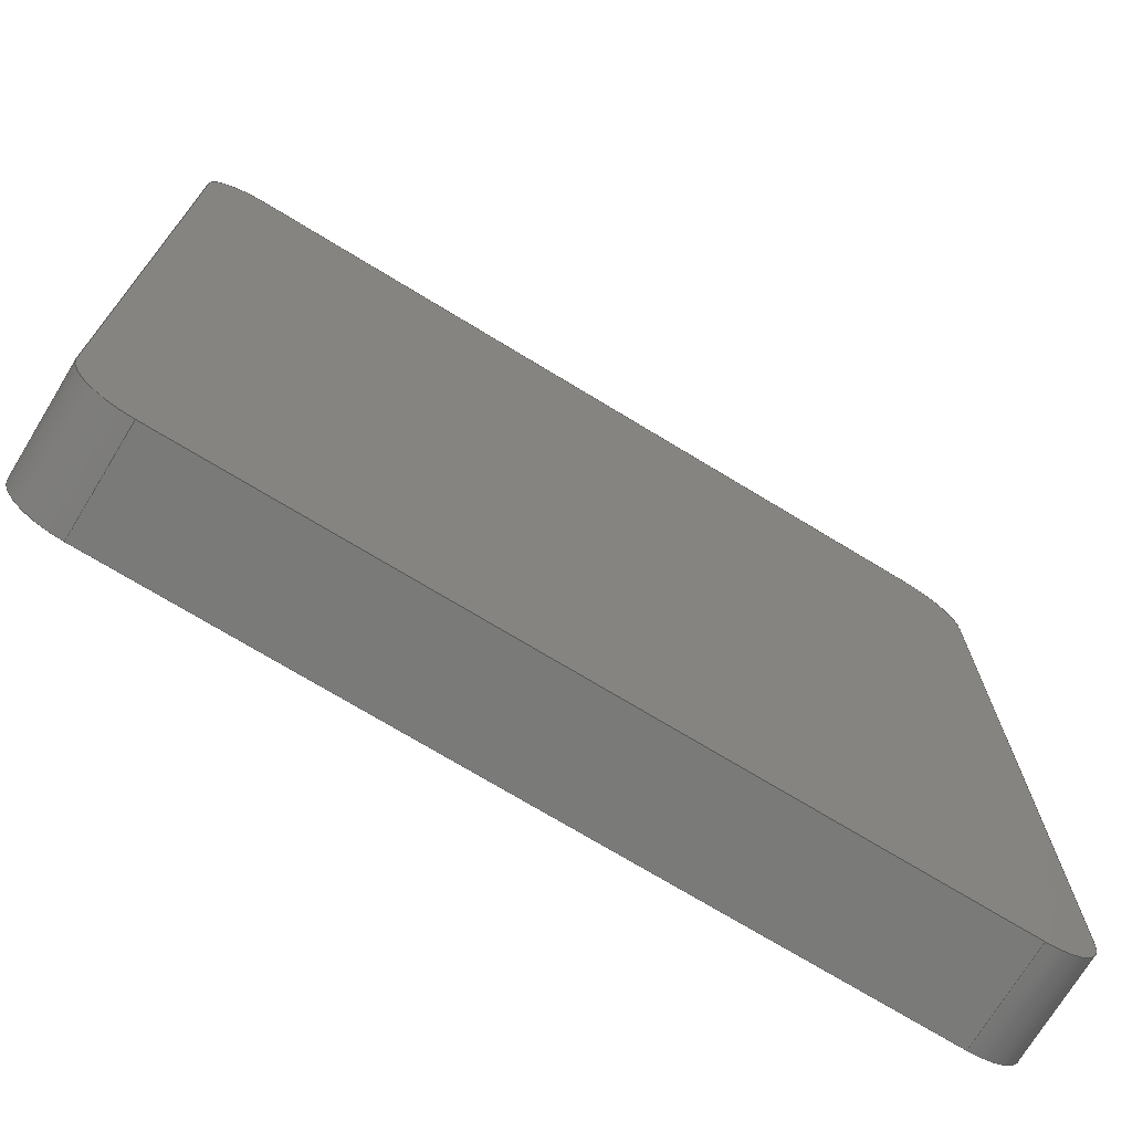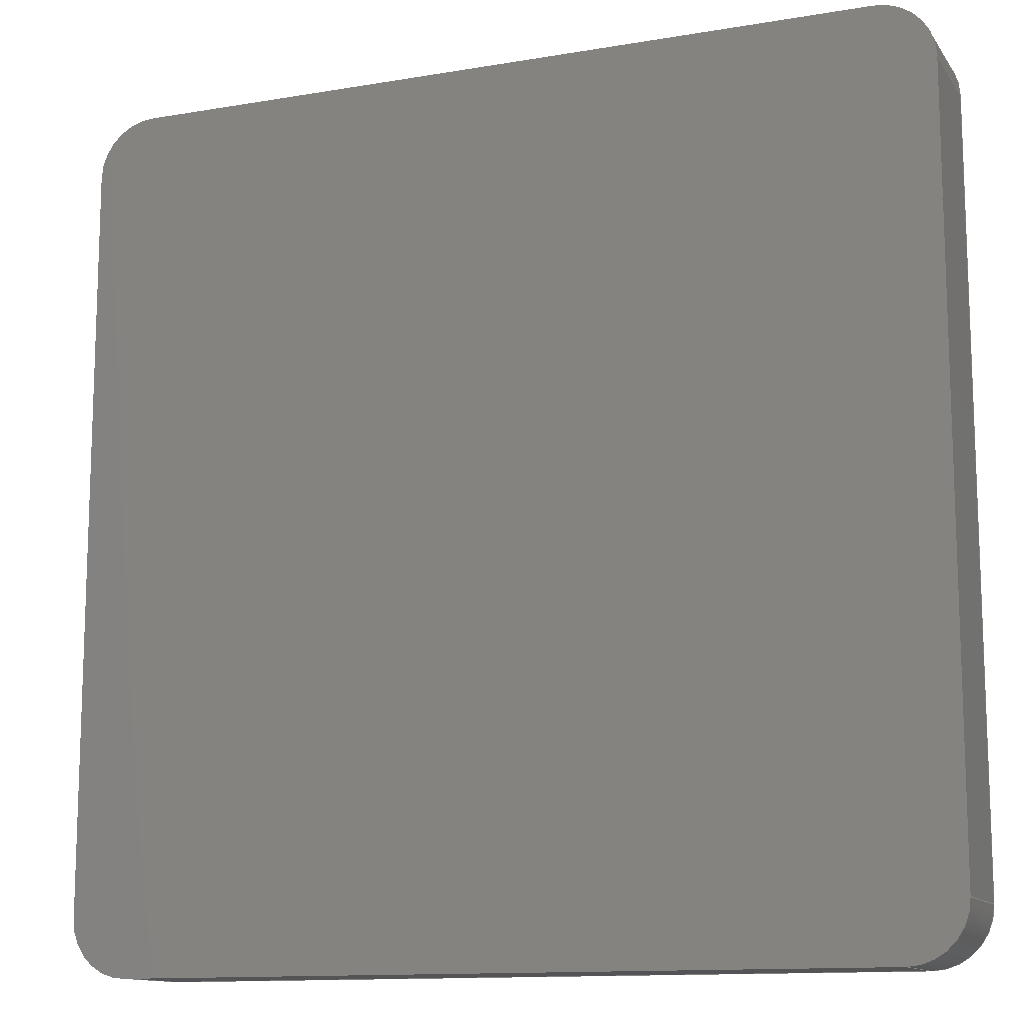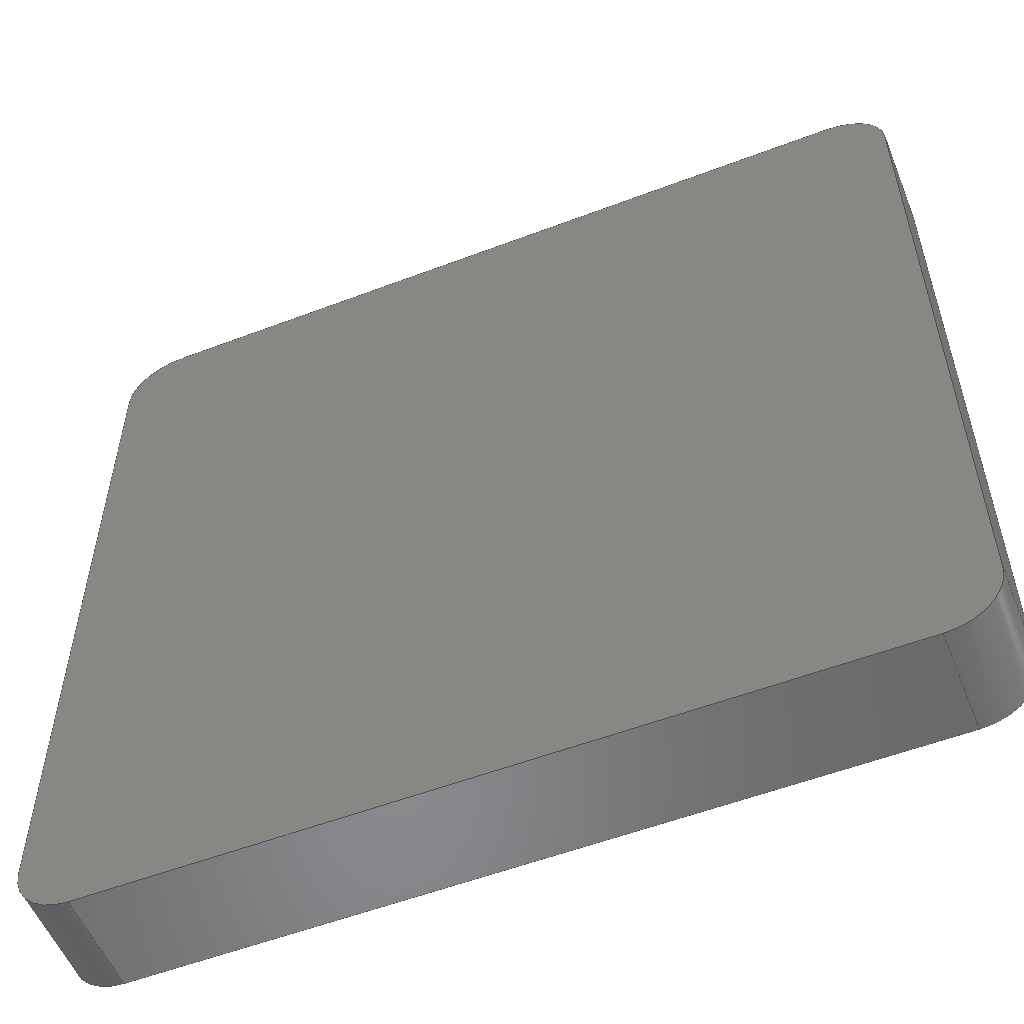
<metadata>
{"format":"step","ext":"stp","renderer":"f3d","projection":"perspective","resolution":1024,"background":"white","views":[{"elev":-72.8,"azim":148.7,"up":"+Y"},{"elev":-12.6,"azim":21.7,"up":"+Y"},{"elev":-55.2,"azim":-158.1,"up":"+Y"}]}
</metadata>
<code>
ISO-10303-21;
DATA;
#1=MECHANICAL_DESIGN_GEOMETRIC_PRESENTATION_REPRESENTATION('',(#4),#314);
#2=SHAPE_REPRESENTATION_RELATIONSHIP('SRR','None',#321,#3);
#3=ADVANCED_BREP_SHAPE_REPRESENTATION('',(#5),#313);
#4=STYLED_ITEM('',(#331),#5);
#5=MANIFOLD_SOLID_BREP('Body1',#174);
#6=CIRCLE('',#190,2.5);
#7=CIRCLE('',#191,2.5);
#8=CIRCLE('',#194,2.5);
#9=CIRCLE('',#195,2.5);
#10=CIRCLE('',#198,2.5);
#11=CIRCLE('',#199,2.5);
#12=CIRCLE('',#202,2.5);
#13=CIRCLE('',#203,2.5);
#14=CYLINDRICAL_SURFACE('',#189,2.5);
#15=CYLINDRICAL_SURFACE('',#193,2.5);
#16=CYLINDRICAL_SURFACE('',#197,2.5);
#17=CYLINDRICAL_SURFACE('',#201,2.5);
#18=FACE_OUTER_BOUND('',#28,.T.);
#19=FACE_OUTER_BOUND('',#29,.T.);
#20=FACE_OUTER_BOUND('',#30,.T.);
#21=FACE_OUTER_BOUND('',#31,.T.);
#22=FACE_OUTER_BOUND('',#32,.T.);
#23=FACE_OUTER_BOUND('',#33,.T.);
#24=FACE_OUTER_BOUND('',#34,.T.);
#25=FACE_OUTER_BOUND('',#35,.T.);
#26=FACE_OUTER_BOUND('',#36,.T.);
#27=FACE_OUTER_BOUND('',#37,.T.);
#28=EDGE_LOOP('',(#110,#111,#112,#113));
#29=EDGE_LOOP('',(#114,#115,#116,#117));
#30=EDGE_LOOP('',(#118,#119,#120,#121));
#31=EDGE_LOOP('',(#122,#123,#124,#125));
#32=EDGE_LOOP('',(#126,#127,#128,#129));
#33=EDGE_LOOP('',(#130,#131,#132,#133));
#34=EDGE_LOOP('',(#134,#135,#136,#137));
#35=EDGE_LOOP('',(#138,#139,#140,#141));
#36=EDGE_LOOP('',(#142,#143,#144,#145,#146,#147,#148,#149));
#37=EDGE_LOOP('',(#150,#151,#152,#153,#154,#155,#156,#157));
#38=LINE('',#264,#54);
#39=LINE('',#266,#55);
#40=LINE('',#268,#56);
#41=LINE('',#269,#57);
#42=LINE('',#274,#58);
#43=LINE('',#278,#59);
#44=LINE('',#280,#60);
#45=LINE('',#281,#61);
#46=LINE('',#286,#62);
#47=LINE('',#290,#63);
#48=LINE('',#292,#64);
#49=LINE('',#293,#65);
#50=LINE('',#298,#66);
#51=LINE('',#302,#67);
#52=LINE('',#304,#68);
#53=LINE('',#305,#69);
#54=VECTOR('',#210,1000);
#55=VECTOR('',#211,1000);
#56=VECTOR('',#212,1000);
#57=VECTOR('',#213,1000);
#58=VECTOR('',#218,1000);
#59=VECTOR('',#223,1000);
#60=VECTOR('',#224,1000);
#61=VECTOR('',#225,1000);
#62=VECTOR('',#230,1000);
#63=VECTOR('',#235,1000);
#64=VECTOR('',#236,1000);
#65=VECTOR('',#237,1000);
#66=VECTOR('',#242,1000);
#67=VECTOR('',#247,1000);
#68=VECTOR('',#248,1000);
#69=VECTOR('',#249,1000);
#70=VERTEX_POINT('',#262);
#71=VERTEX_POINT('',#263);
#72=VERTEX_POINT('',#265);
#73=VERTEX_POINT('',#267);
#74=VERTEX_POINT('',#271);
#75=VERTEX_POINT('',#273);
#76=VERTEX_POINT('',#277);
#77=VERTEX_POINT('',#279);
#78=VERTEX_POINT('',#283);
#79=VERTEX_POINT('',#285);
#80=VERTEX_POINT('',#289);
#81=VERTEX_POINT('',#291);
#82=VERTEX_POINT('',#295);
#83=VERTEX_POINT('',#297);
#84=VERTEX_POINT('',#301);
#85=VERTEX_POINT('',#303);
#86=EDGE_CURVE('',#70,#71,#38,.T.);
#87=EDGE_CURVE('',#72,#70,#39,.T.);
#88=EDGE_CURVE('',#72,#73,#40,.T.);
#89=EDGE_CURVE('',#73,#71,#41,.T.);
#90=EDGE_CURVE('',#70,#74,#6,.T.);
#91=EDGE_CURVE('',#75,#74,#42,.T.);
#92=EDGE_CURVE('',#72,#75,#7,.T.);
#93=EDGE_CURVE('',#76,#74,#43,.T.);
#94=EDGE_CURVE('',#77,#76,#44,.T.);
#95=EDGE_CURVE('',#77,#75,#45,.T.);
#96=EDGE_CURVE('',#76,#78,#8,.T.);
#97=EDGE_CURVE('',#79,#78,#46,.T.);
#98=EDGE_CURVE('',#77,#79,#9,.T.);
#99=EDGE_CURVE('',#78,#80,#47,.T.);
#100=EDGE_CURVE('',#81,#80,#48,.T.);
#101=EDGE_CURVE('',#79,#81,#49,.T.);
#102=EDGE_CURVE('',#80,#82,#10,.T.);
#103=EDGE_CURVE('',#83,#82,#50,.T.);
#104=EDGE_CURVE('',#81,#83,#11,.T.);
#105=EDGE_CURVE('',#82,#84,#51,.T.);
#106=EDGE_CURVE('',#85,#84,#52,.T.);
#107=EDGE_CURVE('',#83,#85,#53,.T.);
#108=EDGE_CURVE('',#84,#71,#12,.T.);
#109=EDGE_CURVE('',#85,#73,#13,.T.);
#110=ORIENTED_EDGE('',*,*,#86,.F.);
#111=ORIENTED_EDGE('',*,*,#87,.F.);
#112=ORIENTED_EDGE('',*,*,#88,.T.);
#113=ORIENTED_EDGE('',*,*,#89,.T.);
#114=ORIENTED_EDGE('',*,*,#90,.T.);
#115=ORIENTED_EDGE('',*,*,#91,.F.);
#116=ORIENTED_EDGE('',*,*,#92,.F.);
#117=ORIENTED_EDGE('',*,*,#87,.T.);
#118=ORIENTED_EDGE('',*,*,#93,.F.);
#119=ORIENTED_EDGE('',*,*,#94,.F.);
#120=ORIENTED_EDGE('',*,*,#95,.T.);
#121=ORIENTED_EDGE('',*,*,#91,.T.);
#122=ORIENTED_EDGE('',*,*,#96,.T.);
#123=ORIENTED_EDGE('',*,*,#97,.F.);
#124=ORIENTED_EDGE('',*,*,#98,.F.);
#125=ORIENTED_EDGE('',*,*,#94,.T.);
#126=ORIENTED_EDGE('',*,*,#99,.T.);
#127=ORIENTED_EDGE('',*,*,#100,.F.);
#128=ORIENTED_EDGE('',*,*,#101,.F.);
#129=ORIENTED_EDGE('',*,*,#97,.T.);
#130=ORIENTED_EDGE('',*,*,#102,.T.);
#131=ORIENTED_EDGE('',*,*,#103,.F.);
#132=ORIENTED_EDGE('',*,*,#104,.F.);
#133=ORIENTED_EDGE('',*,*,#100,.T.);
#134=ORIENTED_EDGE('',*,*,#105,.T.);
#135=ORIENTED_EDGE('',*,*,#106,.F.);
#136=ORIENTED_EDGE('',*,*,#107,.F.);
#137=ORIENTED_EDGE('',*,*,#103,.T.);
#138=ORIENTED_EDGE('',*,*,#108,.T.);
#139=ORIENTED_EDGE('',*,*,#89,.F.);
#140=ORIENTED_EDGE('',*,*,#109,.F.);
#141=ORIENTED_EDGE('',*,*,#106,.T.);
#142=ORIENTED_EDGE('',*,*,#88,.F.);
#143=ORIENTED_EDGE('',*,*,#92,.T.);
#144=ORIENTED_EDGE('',*,*,#95,.F.);
#145=ORIENTED_EDGE('',*,*,#98,.T.);
#146=ORIENTED_EDGE('',*,*,#101,.T.);
#147=ORIENTED_EDGE('',*,*,#104,.T.);
#148=ORIENTED_EDGE('',*,*,#107,.T.);
#149=ORIENTED_EDGE('',*,*,#109,.T.);
#150=ORIENTED_EDGE('',*,*,#86,.T.);
#151=ORIENTED_EDGE('',*,*,#108,.F.);
#152=ORIENTED_EDGE('',*,*,#105,.F.);
#153=ORIENTED_EDGE('',*,*,#102,.F.);
#154=ORIENTED_EDGE('',*,*,#99,.F.);
#155=ORIENTED_EDGE('',*,*,#96,.F.);
#156=ORIENTED_EDGE('',*,*,#93,.T.);
#157=ORIENTED_EDGE('',*,*,#90,.F.);
#158=PLANE('',#188);
#159=PLANE('',#192);
#160=PLANE('',#196);
#161=PLANE('',#200);
#162=PLANE('',#204);
#163=PLANE('',#205);
#164=ADVANCED_FACE('',(#18),#158,.T.);
#165=ADVANCED_FACE('',(#19),#14,.T.);
#166=ADVANCED_FACE('',(#20),#159,.T.);
#167=ADVANCED_FACE('',(#21),#15,.T.);
#168=ADVANCED_FACE('',(#22),#160,.F.);
#169=ADVANCED_FACE('',(#23),#16,.T.);
#170=ADVANCED_FACE('',(#24),#161,.F.);
#171=ADVANCED_FACE('',(#25),#17,.T.);
#172=ADVANCED_FACE('',(#26),#162,.T.);
#173=ADVANCED_FACE('',(#27),#163,.F.);
#174=CLOSED_SHELL('',(#164,#165,#166,#167,#168,#169,#170,#171,#172,#173));
#175=DERIVED_UNIT_ELEMENT(#177,1);
#176=DERIVED_UNIT_ELEMENT(#316,-3);
#177=(
MASS_UNIT()
NAMED_UNIT(*)
SI_UNIT(.KILO.,.GRAM.)
);
#178=DERIVED_UNIT((#175,#176));
#179=MEASURE_REPRESENTATION_ITEM('density measure',
POSITIVE_RATIO_MEASURE(7850),#178);
#180=PROPERTY_DEFINITION_REPRESENTATION(#185,#182);
#181=PROPERTY_DEFINITION_REPRESENTATION(#186,#183);
#182=REPRESENTATION('material name',(#184),#313);
#183=REPRESENTATION('density',(#179),#313);
#184=DESCRIPTIVE_REPRESENTATION_ITEM('Steel','Steel');
#185=PROPERTY_DEFINITION('material property','material name',#323);
#186=PROPERTY_DEFINITION('material property','density of part',#323);
#187=AXIS2_PLACEMENT_3D('',#260,#206,#207);
#188=AXIS2_PLACEMENT_3D('',#261,#208,#209);
#189=AXIS2_PLACEMENT_3D('',#270,#214,#215);
#190=AXIS2_PLACEMENT_3D('',#272,#216,#217);
#191=AXIS2_PLACEMENT_3D('',#275,#219,#220);
#192=AXIS2_PLACEMENT_3D('',#276,#221,#222);
#193=AXIS2_PLACEMENT_3D('',#282,#226,#227);
#194=AXIS2_PLACEMENT_3D('',#284,#228,#229);
#195=AXIS2_PLACEMENT_3D('',#287,#231,#232);
#196=AXIS2_PLACEMENT_3D('',#288,#233,#234);
#197=AXIS2_PLACEMENT_3D('',#294,#238,#239);
#198=AXIS2_PLACEMENT_3D('',#296,#240,#241);
#199=AXIS2_PLACEMENT_3D('',#299,#243,#244);
#200=AXIS2_PLACEMENT_3D('',#300,#245,#246);
#201=AXIS2_PLACEMENT_3D('',#306,#250,#251);
#202=AXIS2_PLACEMENT_3D('',#307,#252,#253);
#203=AXIS2_PLACEMENT_3D('',#308,#254,#255);
#204=AXIS2_PLACEMENT_3D('',#309,#256,#257);
#205=AXIS2_PLACEMENT_3D('',#310,#258,#259);
#206=DIRECTION('axis',(0,0,1));
#207=DIRECTION('refdir',(1,0,0));
#208=DIRECTION('center_axis',(0,1,0));
#209=DIRECTION('ref_axis',(0,0,1));
#210=DIRECTION('',(1,0,0));
#211=DIRECTION('',(0,0,-1));
#212=DIRECTION('',(1,0,0));
#213=DIRECTION('',(0,0,-1));
#214=DIRECTION('center_axis',(0,0,-1));
#215=DIRECTION('ref_axis',(-1,0,0));
#216=DIRECTION('center_axis',(0,0,1));
#217=DIRECTION('ref_axis',(1,0,0));
#218=DIRECTION('',(0,0,-1));
#219=DIRECTION('center_axis',(0,0,1));
#220=DIRECTION('ref_axis',(1,0,0));
#221=DIRECTION('center_axis',(-1,0,0));
#222=DIRECTION('ref_axis',(0,0,1));
#223=DIRECTION('',(0,1,0));
#224=DIRECTION('',(0,0,-1));
#225=DIRECTION('',(0,1,0));
#226=DIRECTION('center_axis',(0,0,-1));
#227=DIRECTION('ref_axis',(-1,0,0));
#228=DIRECTION('center_axis',(0,0,1));
#229=DIRECTION('ref_axis',(1,0,0));
#230=DIRECTION('',(0,0,-1));
#231=DIRECTION('center_axis',(0,0,1));
#232=DIRECTION('ref_axis',(1,0,0));
#233=DIRECTION('center_axis',(0,1,0));
#234=DIRECTION('ref_axis',(0,0,1));
#235=DIRECTION('',(1,0,0));
#236=DIRECTION('',(0,0,-1));
#237=DIRECTION('',(1,0,0));
#238=DIRECTION('center_axis',(0,0,-1));
#239=DIRECTION('ref_axis',(-1,0,0));
#240=DIRECTION('center_axis',(0,0,1));
#241=DIRECTION('ref_axis',(1,0,0));
#242=DIRECTION('',(0,0,-1));
#243=DIRECTION('center_axis',(0,0,1));
#244=DIRECTION('ref_axis',(1,0,0));
#245=DIRECTION('center_axis',(-1,-2.096e-16,0));
#246=DIRECTION('ref_axis',(2.096e-16,-1,0));
#247=DIRECTION('',(-2.096e-16,1,0));
#248=DIRECTION('',(0,0,-1));
#249=DIRECTION('',(-2.096e-16,1,0));
#250=DIRECTION('center_axis',(0,0,-1));
#251=DIRECTION('ref_axis',(-1,0,0));
#252=DIRECTION('center_axis',(0,0,1));
#253=DIRECTION('ref_axis',(1,0,0));
#254=DIRECTION('center_axis',(0,0,1));
#255=DIRECTION('ref_axis',(1,0,0));
#256=DIRECTION('center_axis',(0,0,1));
#257=DIRECTION('ref_axis',(1,0,0));
#258=DIRECTION('center_axis',(0,0,1));
#259=DIRECTION('ref_axis',(1,0,0));
#260=CARTESIAN_POINT('',(0,0,0));
#261=CARTESIAN_POINT('Origin',(-43.04,-273.4,19.75));
#262=CARTESIAN_POINT('',(-59.59,-273.4,15.25));
#263=CARTESIAN_POINT('',(-26.49,-273.4,15.25));
#264=CARTESIAN_POINT('',(-43.04,-273.4,15.25));
#265=CARTESIAN_POINT('',(-59.59,-273.4,19.75));
#266=CARTESIAN_POINT('',(-59.59,-273.4,19.75));
#267=CARTESIAN_POINT('',(-26.49,-273.4,19.75));
#268=CARTESIAN_POINT('',(-43.04,-273.4,19.75));
#269=CARTESIAN_POINT('',(-26.49,-273.4,19.75));
#270=CARTESIAN_POINT('Origin',(-59.59,-275.9,19.75));
#271=CARTESIAN_POINT('',(-62.09,-275.9,15.25));
#272=CARTESIAN_POINT('Origin',(-59.59,-275.9,15.25));
#273=CARTESIAN_POINT('',(-62.09,-275.9,19.75));
#274=CARTESIAN_POINT('',(-62.09,-275.9,19.75));
#275=CARTESIAN_POINT('Origin',(-59.59,-275.9,19.75));
#276=CARTESIAN_POINT('Origin',(-62.09,-292.4,19.75));
#277=CARTESIAN_POINT('',(-62.09,-309,15.25));
#278=CARTESIAN_POINT('',(-62.09,-292.4,15.25));
#279=CARTESIAN_POINT('',(-62.09,-309,19.75));
#280=CARTESIAN_POINT('',(-62.09,-309,19.75));
#281=CARTESIAN_POINT('',(-62.09,-292.4,19.75));
#282=CARTESIAN_POINT('Origin',(-59.59,-309,19.75));
#283=CARTESIAN_POINT('',(-59.59,-311.5,15.25));
#284=CARTESIAN_POINT('Origin',(-59.59,-309,15.25));
#285=CARTESIAN_POINT('',(-59.59,-311.5,19.75));
#286=CARTESIAN_POINT('',(-59.59,-311.5,19.75));
#287=CARTESIAN_POINT('Origin',(-59.59,-309,19.75));
#288=CARTESIAN_POINT('Origin',(-43.04,-311.5,19.75));
#289=CARTESIAN_POINT('',(-26.49,-311.5,15.25));
#290=CARTESIAN_POINT('',(-43.04,-311.5,15.25));
#291=CARTESIAN_POINT('',(-26.49,-311.5,19.75));
#292=CARTESIAN_POINT('',(-26.49,-311.5,19.75));
#293=CARTESIAN_POINT('',(-43.04,-311.5,19.75));
#294=CARTESIAN_POINT('Origin',(-26.49,-309,19.75));
#295=CARTESIAN_POINT('',(-23.99,-309,15.25));
#296=CARTESIAN_POINT('Origin',(-26.49,-309,15.25));
#297=CARTESIAN_POINT('',(-23.99,-309,19.75));
#298=CARTESIAN_POINT('',(-23.99,-309,19.75));
#299=CARTESIAN_POINT('Origin',(-26.49,-309,19.75));
#300=CARTESIAN_POINT('Origin',(-23.99,-292.4,19.75));
#301=CARTESIAN_POINT('',(-23.99,-275.9,15.25));
#302=CARTESIAN_POINT('',(-23.99,-292.4,15.25));
#303=CARTESIAN_POINT('',(-23.99,-275.9,19.75));
#304=CARTESIAN_POINT('',(-23.99,-275.9,19.75));
#305=CARTESIAN_POINT('',(-23.99,-292.4,19.75));
#306=CARTESIAN_POINT('Origin',(-26.49,-275.9,19.75));
#307=CARTESIAN_POINT('Origin',(-26.49,-275.9,15.25));
#308=CARTESIAN_POINT('Origin',(-26.49,-275.9,19.75));
#309=CARTESIAN_POINT('Origin',(-43.04,-292.4,19.75));
#310=CARTESIAN_POINT('Origin',(-43.04,-292.4,15.25));
#311=UNCERTAINTY_MEASURE_WITH_UNIT(LENGTH_MEASURE(0.01),#315,
'DISTANCE_ACCURACY_VALUE',
'Maximum model space distance between geometric entities at asserted c
onnectivities');
#312=UNCERTAINTY_MEASURE_WITH_UNIT(LENGTH_MEASURE(0.01),#315,
'DISTANCE_ACCURACY_VALUE',
'Maximum model space distance between geometric entities at asserted c
onnectivities');
#313=(
GEOMETRIC_REPRESENTATION_CONTEXT(3)
GLOBAL_UNCERTAINTY_ASSIGNED_CONTEXT((#311))
GLOBAL_UNIT_ASSIGNED_CONTEXT((#315,#317,#318))
REPRESENTATION_CONTEXT('','3D')
);
#314=(
GEOMETRIC_REPRESENTATION_CONTEXT(3)
GLOBAL_UNCERTAINTY_ASSIGNED_CONTEXT((#312))
GLOBAL_UNIT_ASSIGNED_CONTEXT((#315,#317,#318))
REPRESENTATION_CONTEXT('','3D')
);
#315=(
LENGTH_UNIT()
NAMED_UNIT(*)
SI_UNIT(.MILLI.,.METRE.)
);
#316=(
LENGTH_UNIT()
NAMED_UNIT(*)
SI_UNIT($,.METRE.)
);
#317=(
NAMED_UNIT(*)
PLANE_ANGLE_UNIT()
SI_UNIT($,.RADIAN.)
);
#318=(
NAMED_UNIT(*)
SI_UNIT($,.STERADIAN.)
SOLID_ANGLE_UNIT()
);
#319=SHAPE_DEFINITION_REPRESENTATION(#320,#321);
#320=PRODUCT_DEFINITION_SHAPE('',$,#323);
#321=SHAPE_REPRESENTATION('',(#187),#313);
#322=PRODUCT_DEFINITION_CONTEXT('part definition',#327,'design');
#323=PRODUCT_DEFINITION('Adhesive grip pad','Adhesive grip pad',#324,#322);
#324=PRODUCT_DEFINITION_FORMATION('',$,#329);
#325=PRODUCT_RELATED_PRODUCT_CATEGORY('Adhesive grip pad',
'Adhesive grip pad',(#329));
#326=APPLICATION_PROTOCOL_DEFINITION('international standard',
'ap242_managed_model_based_3d_engineering',2011,#327);
#327=APPLICATION_CONTEXT('Managed model based 3d engineering');
#328=PRODUCT_CONTEXT('part definition',#327,'mechanical');
#329=PRODUCT('Adhesive grip pad','Adhesive grip pad',
'Adhesive grip pad',(#328));
#330=PRESENTATION_STYLE_ASSIGNMENT((#332));
#331=PRESENTATION_STYLE_ASSIGNMENT((#333));
#332=SURFACE_STYLE_USAGE(.BOTH.,#334);
#333=SURFACE_STYLE_USAGE(.BOTH.,#335);
#334=SURFACE_SIDE_STYLE('',(#336));
#335=SURFACE_SIDE_STYLE('',(#337));
#336=SURFACE_STYLE_FILL_AREA(#338);
#337=SURFACE_STYLE_FILL_AREA(#339);
#338=FILL_AREA_STYLE('Steel - Satin',(#340));
#339=FILL_AREA_STYLE('Opaque(68,67,67)',(#341));
#340=FILL_AREA_STYLE_COLOUR('Steel - Satin',#342);
#341=FILL_AREA_STYLE_COLOUR('Opaque(68,67,67)',#343);
#342=COLOUR_RGB('Steel - Satin',0.6275,0.6275,0.6275);
#343=COLOUR_RGB('Opaque(68,67,67)',0.2667,0.2627,
0.2627);
ENDSEC;
END-ISO-10303-21;

</code>
